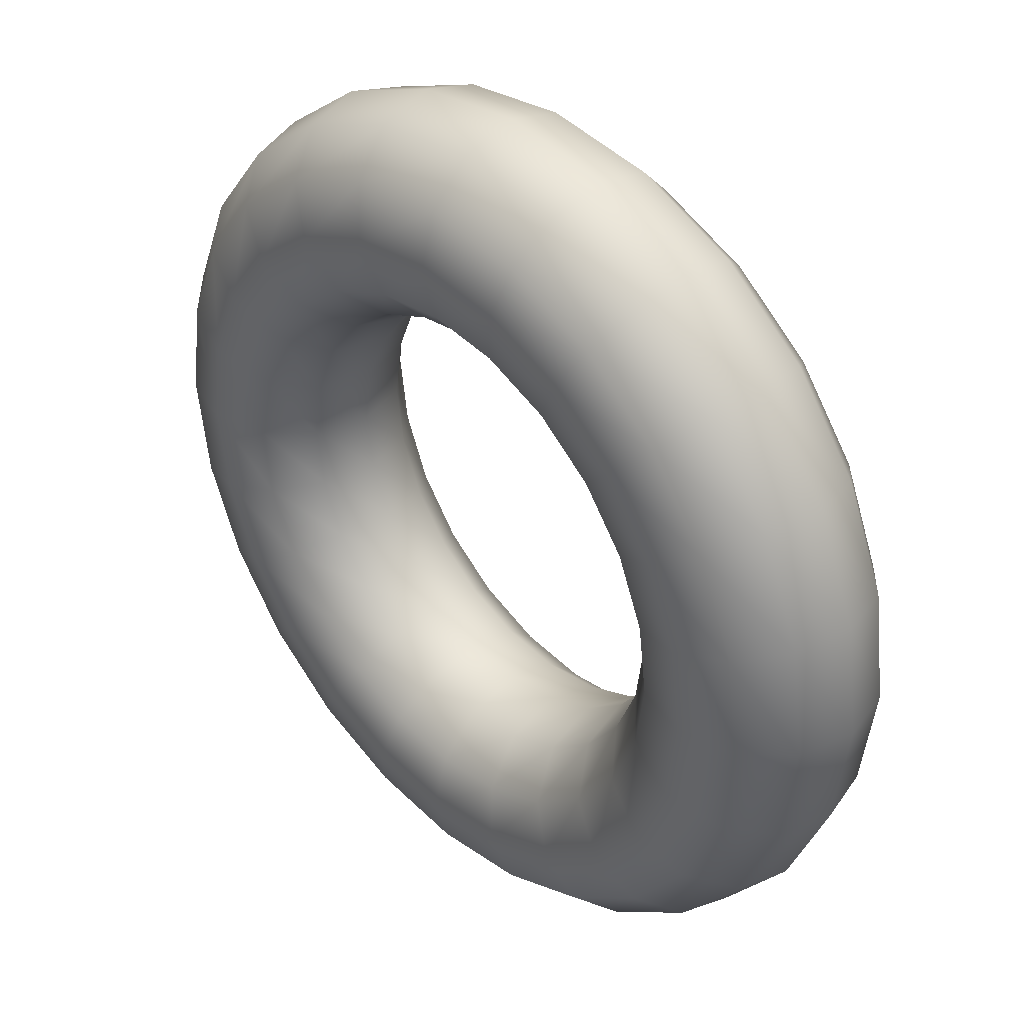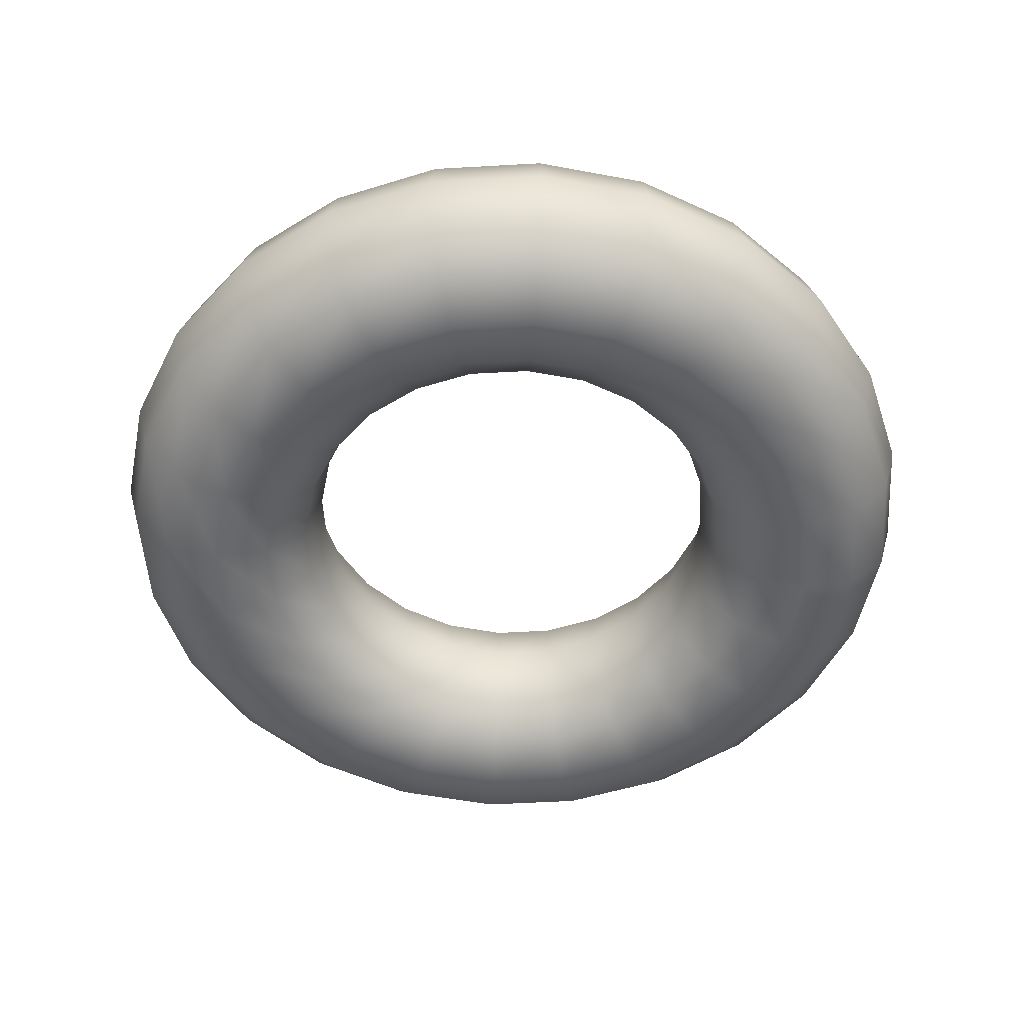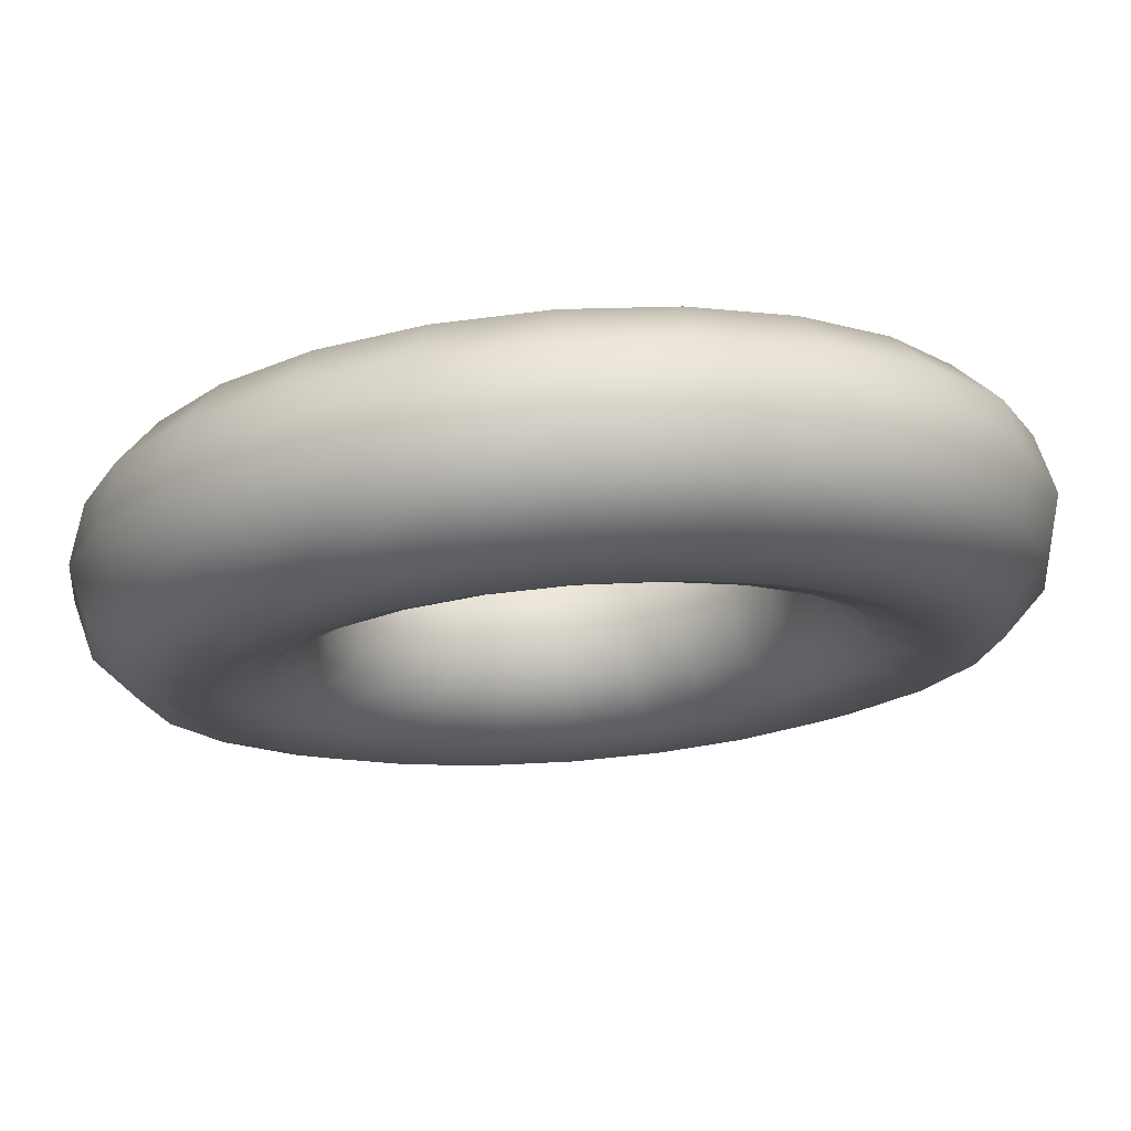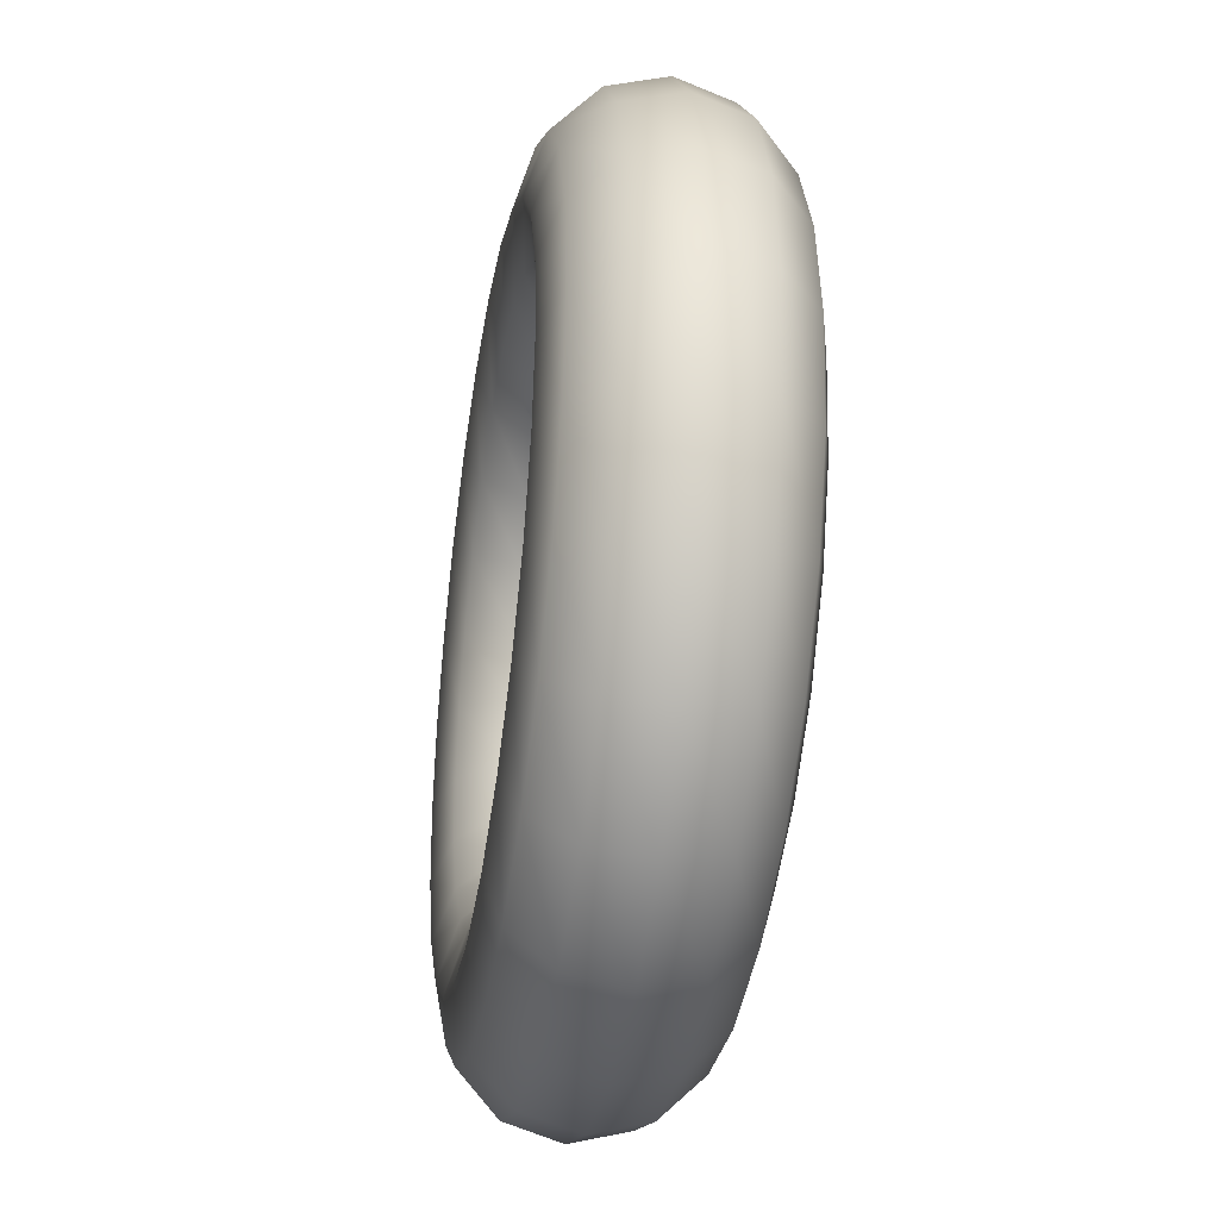
<metadata>
{"format":"obj","ext":"obj","renderer":"f3d","projection":"perspective","resolution":1024,"background":"white","views":[{"elev":38.2,"azim":-133.5,"up":"+Y"},{"elev":-52.1,"azim":41.0,"up":"+Z"},{"elev":74.0,"azim":175.7,"up":"+Y"},{"elev":-36.7,"azim":-99.4,"up":"+Y"}]}
</metadata>
<code>
v 4 0 0
v 3.866 0 0.5
v 3.5 0 0.866
v 3 0 1
v 2.5 0 0.866
v 2.134 0 0.5
v 2 0 -0
v 2.134 0 -0.5
v 2.5 0 -0.866
v 3 0 -1
v 3.5 0 -0.866
v 3.866 0 -0.5
v 3.864 1.035 0
v 3.734 1.001 0.5
v 3.381 0.9059 0.866
v 2.898 0.7765 1
v 2.415 0.647 0.866
v 2.061 0.5523 0.5
v 1.932 0.5176 -0
v 2.061 0.5523 -0.5
v 2.415 0.647 -0.866
v 2.898 0.7765 -1
v 3.381 0.9059 -0.866
v 3.734 1.001 -0.5
v 3.464 2 0
v 3.348 1.933 0.5
v 3.031 1.75 0.866
v 2.598 1.5 1
v 2.165 1.25 0.866
v 1.848 1.067 0.5
v 1.732 1 -0
v 1.848 1.067 -0.5
v 2.165 1.25 -0.866
v 2.598 1.5 -1
v 3.031 1.75 -0.866
v 3.348 1.933 -0.5
v 2.828 2.828 0
v 2.734 2.734 0.5
v 2.475 2.475 0.866
v 2.121 2.121 1
v 1.768 1.768 0.866
v 1.509 1.509 0.5
v 1.414 1.414 -0
v 1.509 1.509 -0.5
v 1.768 1.768 -0.866
v 2.121 2.121 -1
v 2.475 2.475 -0.866
v 2.734 2.734 -0.5
v 2 3.464 0
v 1.933 3.348 0.5
v 1.75 3.031 0.866
v 1.5 2.598 1
v 1.25 2.165 0.866
v 1.067 1.848 0.5
v 1 1.732 -0
v 1.067 1.848 -0.5
v 1.25 2.165 -0.866
v 1.5 2.598 -1
v 1.75 3.031 -0.866
v 1.933 3.348 -0.5
v 1.035 3.864 0
v 1.001 3.734 0.5
v 0.9059 3.381 0.866
v 0.7765 2.898 1
v 0.647 2.415 0.866
v 0.5523 2.061 0.5
v 0.5176 1.932 -0
v 0.5523 2.061 -0.5
v 0.647 2.415 -0.866
v 0.7765 2.898 -1
v 0.9059 3.381 -0.866
v 1.001 3.734 -0.5
v -0 4 0
v -0 3.866 0.5
v -0 3.5 0.866
v -0 3 1
v -0 2.5 0.866
v -0 2.134 0.5
v -0 2 -0
v -0 2.134 -0.5
v -0 2.5 -0.866
v -0 3 -1
v -0 3.5 -0.866
v -0 3.866 -0.5
v -1.035 3.864 0
v -1.001 3.734 0.5
v -0.9059 3.381 0.866
v -0.7765 2.898 1
v -0.647 2.415 0.866
v -0.5523 2.061 0.5
v -0.5176 1.932 -0
v -0.5523 2.061 -0.5
v -0.647 2.415 -0.866
v -0.7765 2.898 -1
v -0.9059 3.381 -0.866
v -1.001 3.734 -0.5
v -2 3.464 0
v -1.933 3.348 0.5
v -1.75 3.031 0.866
v -1.5 2.598 1
v -1.25 2.165 0.866
v -1.067 1.848 0.5
v -1 1.732 -0
v -1.067 1.848 -0.5
v -1.25 2.165 -0.866
v -1.5 2.598 -1
v -1.75 3.031 -0.866
v -1.933 3.348 -0.5
v -2.828 2.828 0
v -2.734 2.734 0.5
v -2.475 2.475 0.866
v -2.121 2.121 1
v -1.768 1.768 0.866
v -1.509 1.509 0.5
v -1.414 1.414 -0
v -1.509 1.509 -0.5
v -1.768 1.768 -0.866
v -2.121 2.121 -1
v -2.475 2.475 -0.866
v -2.734 2.734 -0.5
v -3.464 2 0
v -3.348 1.933 0.5
v -3.031 1.75 0.866
v -2.598 1.5 1
v -2.165 1.25 0.866
v -1.848 1.067 0.5
v -1.732 1 -0
v -1.848 1.067 -0.5
v -2.165 1.25 -0.866
v -2.598 1.5 -1
v -3.031 1.75 -0.866
v -3.348 1.933 -0.5
v -3.864 1.035 0
v -3.734 1.001 0.5
v -3.381 0.9059 0.866
v -2.898 0.7765 1
v -2.415 0.647 0.866
v -2.061 0.5523 0.5
v -1.932 0.5176 -0
v -2.061 0.5523 -0.5
v -2.415 0.647 -0.866
v -2.898 0.7765 -1
v -3.381 0.9059 -0.866
v -3.734 1.001 -0.5
v -4 -0 0
v -3.866 -0 0.5
v -3.5 -0 0.866
v -3 -0 1
v -2.5 -0 0.866
v -2.134 -0 0.5
v -2 -0 -0
v -2.134 -0 -0.5
v -2.5 -0 -0.866
v -3 -0 -1
v -3.5 -0 -0.866
v -3.866 -0 -0.5
v -3.864 -1.035 0
v -3.734 -1.001 0.5
v -3.381 -0.9059 0.866
v -2.898 -0.7765 1
v -2.415 -0.647 0.866
v -2.061 -0.5523 0.5
v -1.932 -0.5176 -0
v -2.061 -0.5523 -0.5
v -2.415 -0.647 -0.866
v -2.898 -0.7765 -1
v -3.381 -0.9059 -0.866
v -3.734 -1.001 -0.5
v -3.464 -2 0
v -3.348 -1.933 0.5
v -3.031 -1.75 0.866
v -2.598 -1.5 1
v -2.165 -1.25 0.866
v -1.848 -1.067 0.5
v -1.732 -1 -0
v -1.848 -1.067 -0.5
v -2.165 -1.25 -0.866
v -2.598 -1.5 -1
v -3.031 -1.75 -0.866
v -3.348 -1.933 -0.5
v -2.828 -2.828 0
v -2.734 -2.734 0.5
v -2.475 -2.475 0.866
v -2.121 -2.121 1
v -1.768 -1.768 0.866
v -1.509 -1.509 0.5
v -1.414 -1.414 -0
v -1.509 -1.509 -0.5
v -1.768 -1.768 -0.866
v -2.121 -2.121 -1
v -2.475 -2.475 -0.866
v -2.734 -2.734 -0.5
v -2 -3.464 0
v -1.933 -3.348 0.5
v -1.75 -3.031 0.866
v -1.5 -2.598 1
v -1.25 -2.165 0.866
v -1.067 -1.848 0.5
v -1 -1.732 -0
v -1.067 -1.848 -0.5
v -1.25 -2.165 -0.866
v -1.5 -2.598 -1
v -1.75 -3.031 -0.866
v -1.933 -3.348 -0.5
v -1.035 -3.864 0
v -1.001 -3.734 0.5
v -0.9059 -3.381 0.866
v -0.7765 -2.898 1
v -0.647 -2.415 0.866
v -0.5523 -2.061 0.5
v -0.5176 -1.932 -0
v -0.5523 -2.061 -0.5
v -0.647 -2.415 -0.866
v -0.7765 -2.898 -1
v -0.9059 -3.381 -0.866
v -1.001 -3.734 -0.5
v 0 -4 0
v 0 -3.866 0.5
v 0 -3.5 0.866
v 0 -3 1
v 0 -2.5 0.866
v 0 -2.134 0.5
v 0 -2 -0
v 0 -2.134 -0.5
v 0 -2.5 -0.866
v 0 -3 -1
v 0 -3.5 -0.866
v 0 -3.866 -0.5
v 1.035 -3.864 0
v 1.001 -3.734 0.5
v 0.9059 -3.381 0.866
v 0.7765 -2.898 1
v 0.647 -2.415 0.866
v 0.5523 -2.061 0.5
v 0.5176 -1.932 -0
v 0.5523 -2.061 -0.5
v 0.647 -2.415 -0.866
v 0.7765 -2.898 -1
v 0.9059 -3.381 -0.866
v 1.001 -3.734 -0.5
v 2 -3.464 0
v 1.933 -3.348 0.5
v 1.75 -3.031 0.866
v 1.5 -2.598 1
v 1.25 -2.165 0.866
v 1.067 -1.848 0.5
v 1 -1.732 -0
v 1.067 -1.848 -0.5
v 1.25 -2.165 -0.866
v 1.5 -2.598 -1
v 1.75 -3.031 -0.866
v 1.933 -3.348 -0.5
v 2.828 -2.828 0
v 2.734 -2.734 0.5
v 2.475 -2.475 0.866
v 2.121 -2.121 1
v 1.768 -1.768 0.866
v 1.509 -1.509 0.5
v 1.414 -1.414 -0
v 1.509 -1.509 -0.5
v 1.768 -1.768 -0.866
v 2.121 -2.121 -1
v 2.475 -2.475 -0.866
v 2.734 -2.734 -0.5
v 3.464 -2 0
v 3.348 -1.933 0.5
v 3.031 -1.75 0.866
v 2.598 -1.5 1
v 2.165 -1.25 0.866
v 1.848 -1.067 0.5
v 1.732 -1 -0
v 1.848 -1.067 -0.5
v 2.165 -1.25 -0.866
v 2.598 -1.5 -1
v 3.031 -1.75 -0.866
v 3.348 -1.933 -0.5
v 3.864 -1.035 0
v 3.734 -1.001 0.5
v 3.381 -0.9059 0.866
v 2.898 -0.7765 1
v 2.415 -0.647 0.866
v 2.061 -0.5523 0.5
v 1.932 -0.5176 -0
v 2.061 -0.5523 -0.5
v 2.415 -0.647 -0.866
v 2.898 -0.7765 -1
v 3.381 -0.9059 -0.866
v 3.734 -1.001 -0.5
f 14 2 1
f 1 13 14
f 15 3 2
f 2 14 15
f 16 4 3
f 3 15 16
f 17 5 4
f 4 16 17
f 18 6 5
f 5 17 18
f 19 7 6
f 6 18 19
f 20 8 7
f 7 19 20
f 21 9 8
f 8 20 21
f 22 10 9
f 9 21 22
f 23 11 10
f 10 22 23
f 24 12 11
f 11 23 24
f 13 1 12
f 12 24 13
f 26 14 13
f 13 25 26
f 27 15 14
f 14 26 27
f 28 16 15
f 15 27 28
f 29 17 16
f 16 28 29
f 30 18 17
f 17 29 30
f 31 19 18
f 18 30 31
f 32 20 19
f 19 31 32
f 33 21 20
f 20 32 33
f 34 22 21
f 21 33 34
f 35 23 22
f 22 34 35
f 36 24 23
f 23 35 36
f 25 13 24
f 24 36 25
f 38 26 25
f 25 37 38
f 39 27 26
f 26 38 39
f 40 28 27
f 27 39 40
f 41 29 28
f 28 40 41
f 42 30 29
f 29 41 42
f 43 31 30
f 30 42 43
f 44 32 31
f 31 43 44
f 45 33 32
f 32 44 45
f 46 34 33
f 33 45 46
f 47 35 34
f 34 46 47
f 48 36 35
f 35 47 48
f 37 25 36
f 36 48 37
f 50 38 37
f 37 49 50
f 51 39 38
f 38 50 51
f 52 40 39
f 39 51 52
f 53 41 40
f 40 52 53
f 54 42 41
f 41 53 54
f 55 43 42
f 42 54 55
f 56 44 43
f 43 55 56
f 57 45 44
f 44 56 57
f 58 46 45
f 45 57 58
f 59 47 46
f 46 58 59
f 60 48 47
f 47 59 60
f 49 37 48
f 48 60 49
f 62 50 49
f 49 61 62
f 63 51 50
f 50 62 63
f 64 52 51
f 51 63 64
f 65 53 52
f 52 64 65
f 66 54 53
f 53 65 66
f 67 55 54
f 54 66 67
f 68 56 55
f 55 67 68
f 69 57 56
f 56 68 69
f 70 58 57
f 57 69 70
f 71 59 58
f 58 70 71
f 72 60 59
f 59 71 72
f 61 49 60
f 60 72 61
f 74 62 61
f 61 73 74
f 75 63 62
f 62 74 75
f 76 64 63
f 63 75 76
f 77 65 64
f 64 76 77
f 78 66 65
f 65 77 78
f 79 67 66
f 66 78 79
f 80 68 67
f 67 79 80
f 81 69 68
f 68 80 81
f 82 70 69
f 69 81 82
f 83 71 70
f 70 82 83
f 84 72 71
f 71 83 84
f 73 61 72
f 72 84 73
f 86 74 73
f 73 85 86
f 87 75 74
f 74 86 87
f 88 76 75
f 75 87 88
f 89 77 76
f 76 88 89
f 90 78 77
f 77 89 90
f 91 79 78
f 78 90 91
f 92 80 79
f 79 91 92
f 93 81 80
f 80 92 93
f 94 82 81
f 81 93 94
f 95 83 82
f 82 94 95
f 96 84 83
f 83 95 96
f 85 73 84
f 84 96 85
f 98 86 85
f 85 97 98
f 99 87 86
f 86 98 99
f 100 88 87
f 87 99 100
f 101 89 88
f 88 100 101
f 102 90 89
f 89 101 102
f 103 91 90
f 90 102 103
f 104 92 91
f 91 103 104
f 105 93 92
f 92 104 105
f 106 94 93
f 93 105 106
f 107 95 94
f 94 106 107
f 108 96 95
f 95 107 108
f 97 85 96
f 96 108 97
f 110 98 97
f 97 109 110
f 111 99 98
f 98 110 111
f 112 100 99
f 99 111 112
f 113 101 100
f 100 112 113
f 114 102 101
f 101 113 114
f 115 103 102
f 102 114 115
f 116 104 103
f 103 115 116
f 117 105 104
f 104 116 117
f 118 106 105
f 105 117 118
f 119 107 106
f 106 118 119
f 120 108 107
f 107 119 120
f 109 97 108
f 108 120 109
f 122 110 109
f 109 121 122
f 123 111 110
f 110 122 123
f 124 112 111
f 111 123 124
f 125 113 112
f 112 124 125
f 126 114 113
f 113 125 126
f 127 115 114
f 114 126 127
f 128 116 115
f 115 127 128
f 129 117 116
f 116 128 129
f 130 118 117
f 117 129 130
f 131 119 118
f 118 130 131
f 132 120 119
f 119 131 132
f 121 109 120
f 120 132 121
f 134 122 121
f 121 133 134
f 135 123 122
f 122 134 135
f 136 124 123
f 123 135 136
f 137 125 124
f 124 136 137
f 138 126 125
f 125 137 138
f 139 127 126
f 126 138 139
f 140 128 127
f 127 139 140
f 141 129 128
f 128 140 141
f 142 130 129
f 129 141 142
f 143 131 130
f 130 142 143
f 144 132 131
f 131 143 144
f 133 121 132
f 132 144 133
f 146 134 133
f 133 145 146
f 147 135 134
f 134 146 147
f 148 136 135
f 135 147 148
f 149 137 136
f 136 148 149
f 150 138 137
f 137 149 150
f 151 139 138
f 138 150 151
f 152 140 139
f 139 151 152
f 153 141 140
f 140 152 153
f 154 142 141
f 141 153 154
f 155 143 142
f 142 154 155
f 156 144 143
f 143 155 156
f 145 133 144
f 144 156 145
f 158 146 145
f 145 157 158
f 159 147 146
f 146 158 159
f 160 148 147
f 147 159 160
f 161 149 148
f 148 160 161
f 162 150 149
f 149 161 162
f 163 151 150
f 150 162 163
f 164 152 151
f 151 163 164
f 165 153 152
f 152 164 165
f 166 154 153
f 153 165 166
f 167 155 154
f 154 166 167
f 168 156 155
f 155 167 168
f 157 145 156
f 156 168 157
f 170 158 157
f 157 169 170
f 171 159 158
f 158 170 171
f 172 160 159
f 159 171 172
f 173 161 160
f 160 172 173
f 174 162 161
f 161 173 174
f 175 163 162
f 162 174 175
f 176 164 163
f 163 175 176
f 177 165 164
f 164 176 177
f 178 166 165
f 165 177 178
f 179 167 166
f 166 178 179
f 180 168 167
f 167 179 180
f 169 157 168
f 168 180 169
f 182 170 169
f 169 181 182
f 183 171 170
f 170 182 183
f 184 172 171
f 171 183 184
f 185 173 172
f 172 184 185
f 186 174 173
f 173 185 186
f 187 175 174
f 174 186 187
f 188 176 175
f 175 187 188
f 189 177 176
f 176 188 189
f 190 178 177
f 177 189 190
f 191 179 178
f 178 190 191
f 192 180 179
f 179 191 192
f 181 169 180
f 180 192 181
f 194 182 181
f 181 193 194
f 195 183 182
f 182 194 195
f 196 184 183
f 183 195 196
f 197 185 184
f 184 196 197
f 198 186 185
f 185 197 198
f 199 187 186
f 186 198 199
f 200 188 187
f 187 199 200
f 201 189 188
f 188 200 201
f 202 190 189
f 189 201 202
f 203 191 190
f 190 202 203
f 204 192 191
f 191 203 204
f 193 181 192
f 192 204 193
f 206 194 193
f 193 205 206
f 207 195 194
f 194 206 207
f 208 196 195
f 195 207 208
f 209 197 196
f 196 208 209
f 210 198 197
f 197 209 210
f 211 199 198
f 198 210 211
f 212 200 199
f 199 211 212
f 213 201 200
f 200 212 213
f 214 202 201
f 201 213 214
f 215 203 202
f 202 214 215
f 216 204 203
f 203 215 216
f 205 193 204
f 204 216 205
f 218 206 205
f 205 217 218
f 219 207 206
f 206 218 219
f 220 208 207
f 207 219 220
f 221 209 208
f 208 220 221
f 222 210 209
f 209 221 222
f 223 211 210
f 210 222 223
f 224 212 211
f 211 223 224
f 225 213 212
f 212 224 225
f 226 214 213
f 213 225 226
f 227 215 214
f 214 226 227
f 228 216 215
f 215 227 228
f 217 205 216
f 216 228 217
f 230 218 217
f 217 229 230
f 231 219 218
f 218 230 231
f 232 220 219
f 219 231 232
f 233 221 220
f 220 232 233
f 234 222 221
f 221 233 234
f 235 223 222
f 222 234 235
f 236 224 223
f 223 235 236
f 237 225 224
f 224 236 237
f 238 226 225
f 225 237 238
f 239 227 226
f 226 238 239
f 240 228 227
f 227 239 240
f 229 217 228
f 228 240 229
f 242 230 229
f 229 241 242
f 243 231 230
f 230 242 243
f 244 232 231
f 231 243 244
f 245 233 232
f 232 244 245
f 246 234 233
f 233 245 246
f 247 235 234
f 234 246 247
f 248 236 235
f 235 247 248
f 249 237 236
f 236 248 249
f 250 238 237
f 237 249 250
f 251 239 238
f 238 250 251
f 252 240 239
f 239 251 252
f 241 229 240
f 240 252 241
f 254 242 241
f 241 253 254
f 255 243 242
f 242 254 255
f 256 244 243
f 243 255 256
f 257 245 244
f 244 256 257
f 258 246 245
f 245 257 258
f 259 247 246
f 246 258 259
f 260 248 247
f 247 259 260
f 261 249 248
f 248 260 261
f 262 250 249
f 249 261 262
f 263 251 250
f 250 262 263
f 264 252 251
f 251 263 264
f 253 241 252
f 252 264 253
f 266 254 253
f 253 265 266
f 267 255 254
f 254 266 267
f 268 256 255
f 255 267 268
f 269 257 256
f 256 268 269
f 270 258 257
f 257 269 270
f 271 259 258
f 258 270 271
f 272 260 259
f 259 271 272
f 273 261 260
f 260 272 273
f 274 262 261
f 261 273 274
f 275 263 262
f 262 274 275
f 276 264 263
f 263 275 276
f 265 253 264
f 264 276 265
f 278 266 265
f 265 277 278
f 279 267 266
f 266 278 279
f 280 268 267
f 267 279 280
f 281 269 268
f 268 280 281
f 282 270 269
f 269 281 282
f 283 271 270
f 270 282 283
f 284 272 271
f 271 283 284
f 285 273 272
f 272 284 285
f 286 274 273
f 273 285 286
f 287 275 274
f 274 286 287
f 288 276 275
f 275 287 288
f 277 265 276
f 276 288 277
f 2 278 277
f 277 1 2
f 3 279 278
f 278 2 3
f 4 280 279
f 279 3 4
f 5 281 280
f 280 4 5
f 6 282 281
f 281 5 6
f 7 283 282
f 282 6 7
f 8 284 283
f 283 7 8
f 9 285 284
f 284 8 9
f 10 286 285
f 285 9 10
f 11 287 286
f 286 10 11
f 12 288 287
f 287 11 12
f 1 277 288
f 288 12 1

</code>
